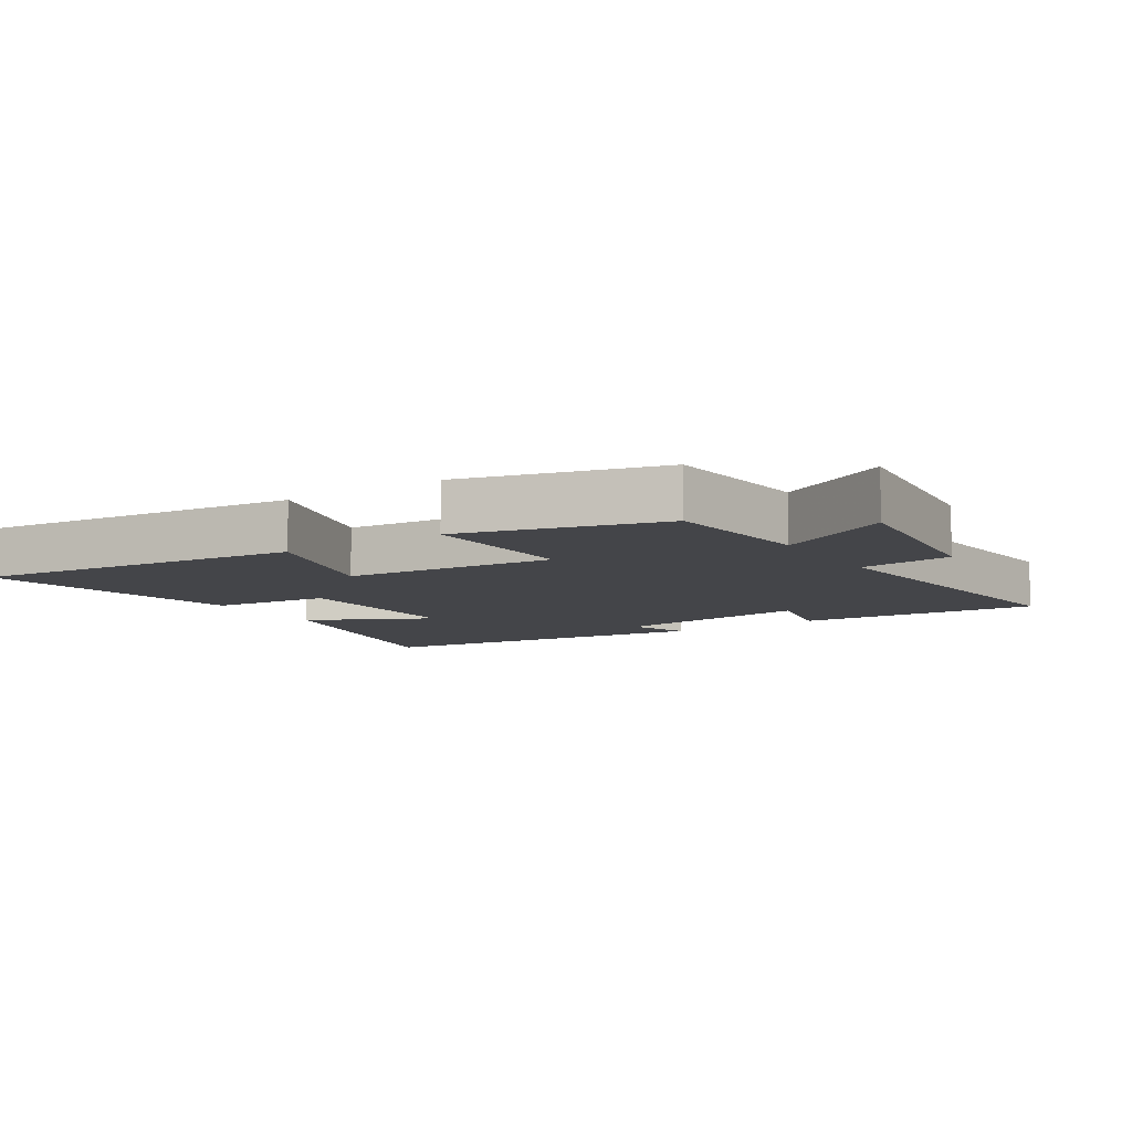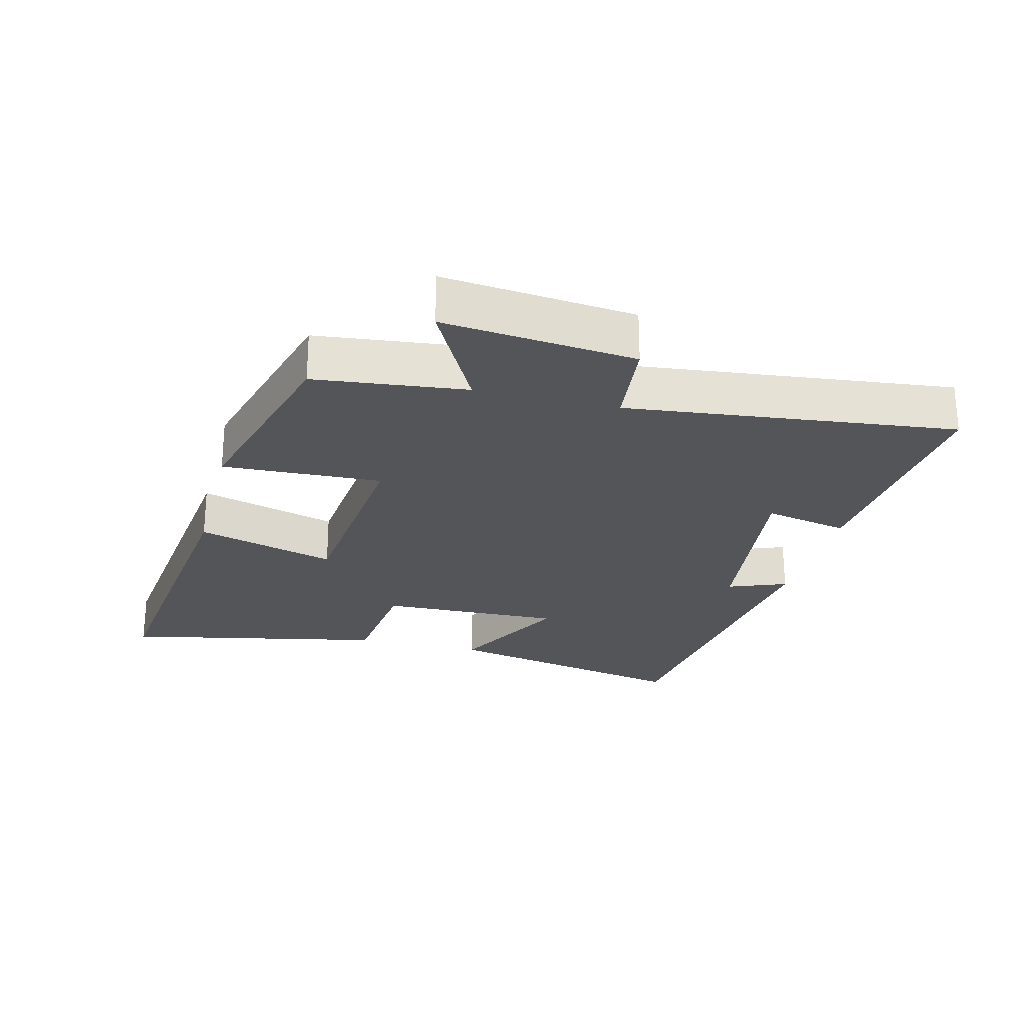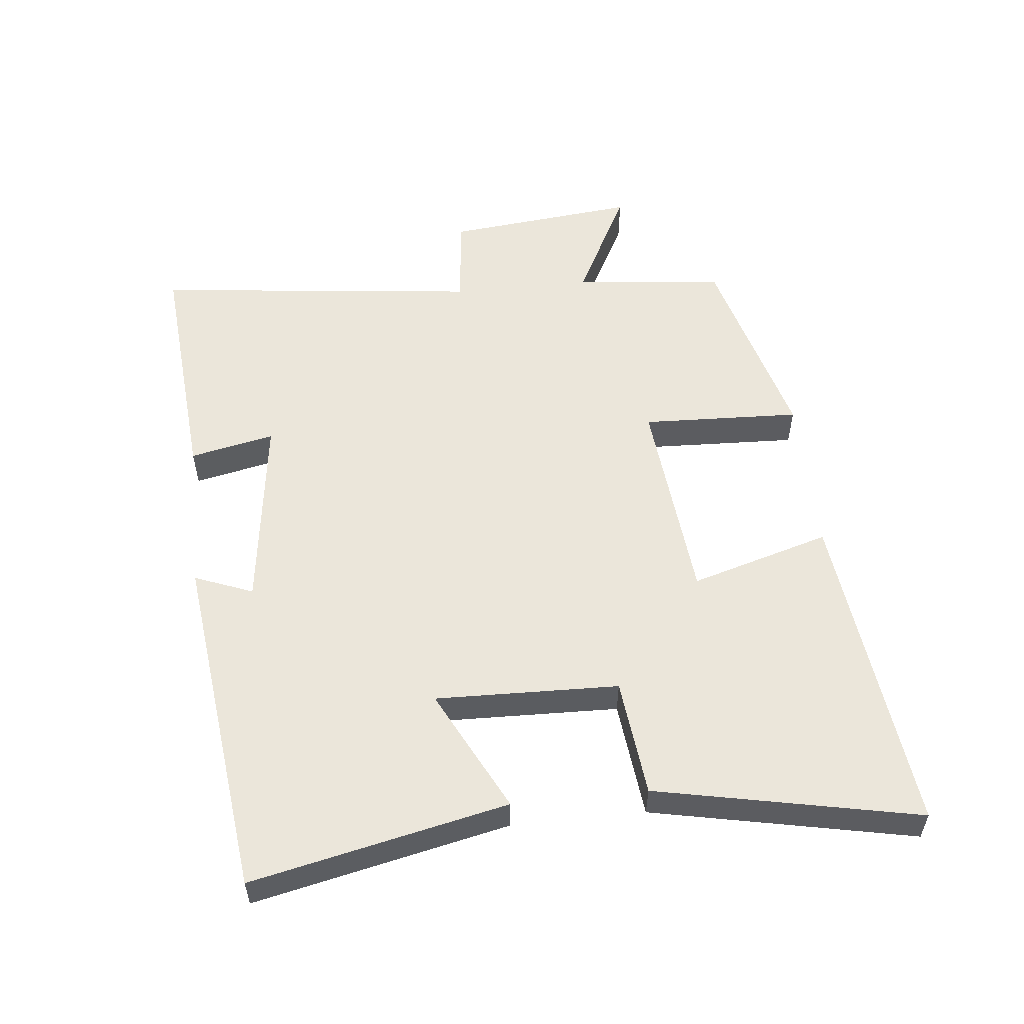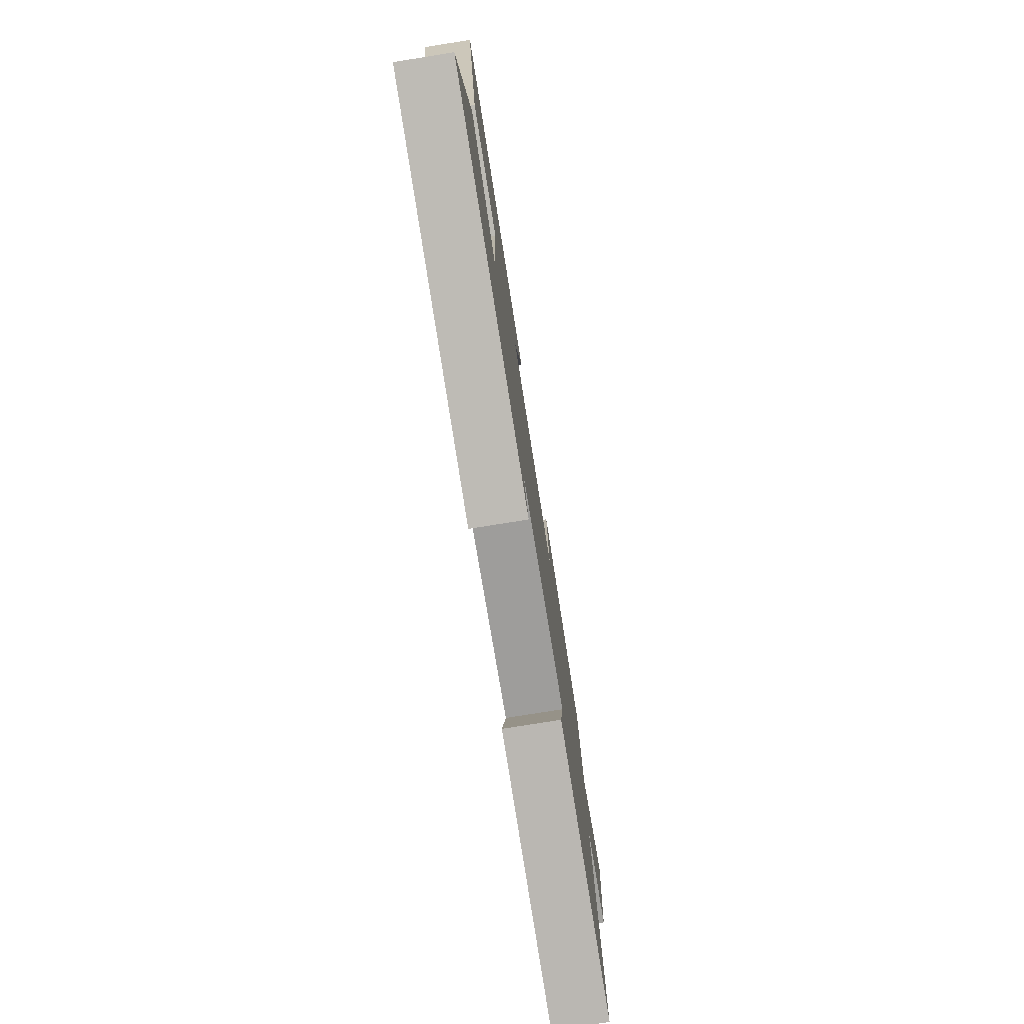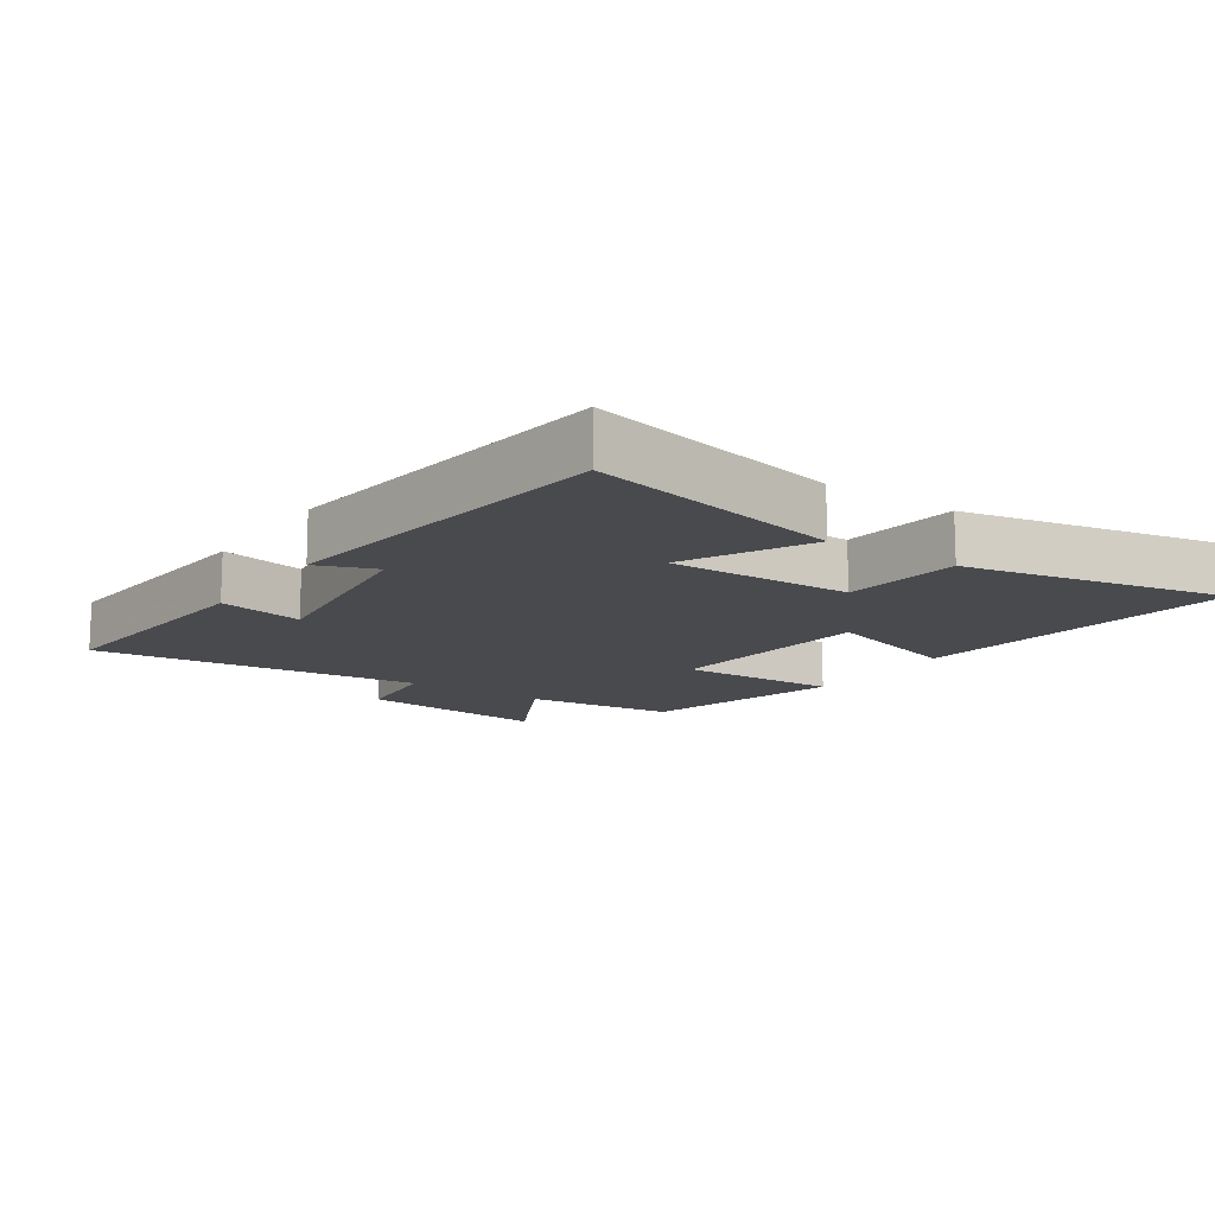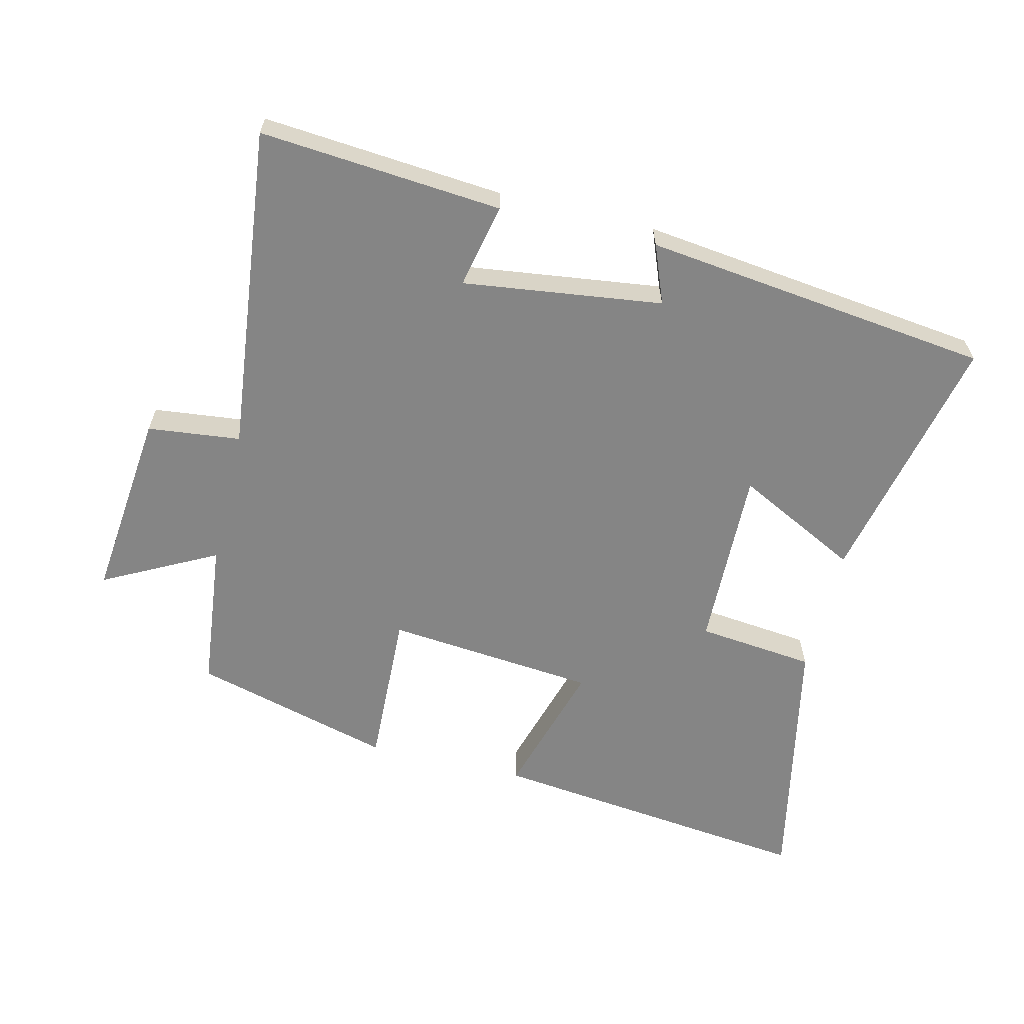
<metadata>
{"format":"obj","ext":"obj","renderer":"f3d","projection":"perspective","resolution":1024,"background":"white","views":[{"elev":-9.0,"azim":32.7,"up":"+Y"},{"elev":-24.8,"azim":75.7,"up":"+Y"},{"elev":54.8,"azim":-96.1,"up":"+Y"},{"elev":-77.8,"azim":-80.9,"up":"+Z"},{"elev":-13.4,"azim":-124.5,"up":"+Y"},{"elev":-61.8,"azim":166.3,"up":"+Y"}]}
</metadata>
<code>
v 0.557 0.07 -0.53
v 0.188 0.07 -0.5
v 0.215 0.07 -0.371
v -0.089 0.07 -0.411
v -0.054 0.07 -0.5
v -0.584 0.07 -0.437
v -0.5 0.07 -0.047
v -0.312 0.07 -0.142
v -0.32 0.07 0.138
v -0.5 0.07 0.157
v -0.583 0.07 0.557
v -0.082 0.07 0.5
v -0.144 0.07 0.287
v 0.178 0.07 0.257
v 0.168 0.07 0.5
v 0.474 0.07 0.418
v 0.5 0.07 0.188
v 0.672 0.07 0.278
v 0.642 0.07 -0.014
v 0.5 0.07 -0.03
v 0.557 0 -0.53
v 0.188 0 -0.5
v 0.215 0 -0.371
v -0.089 0 -0.411
v -0.054 0 -0.5
v -0.584 0 -0.437
v -0.5 0 -0.047
v -0.312 0 -0.142
v -0.32 0 0.138
v -0.5 0 0.157
v -0.583 0 0.557
v -0.082 0 0.5
v -0.144 0 0.287
v 0.178 0 0.257
v 0.168 0 0.5
v 0.474 0 0.418
v 0.5 0 0.188
v 0.672 0 0.278
v 0.642 0 -0.014
v 0.5 0 -0.03
f 17 18 19 20
f 15 16 17 20
f 14 15 20 1
f 13 14 1
f 10 11 12 13
f 9 10 13
f 8 9 13
f 5 6 7 8
f 4 5 8
f 3 4 8 13
f 1 2 3
f 1 3 13
f 40 39 38 37
f 40 37 36 35
f 21 40 35 34
f 21 34 33
f 33 32 31 30
f 33 30 29
f 33 29 28
f 28 27 26 25
f 28 25 24
f 33 28 24 23
f 23 22 21
f 33 23 21
f 1 21 22 2
f 2 22 23 3
f 3 23 24 4
f 4 24 25 5
f 5 25 26 6
f 6 26 27 7
f 7 27 28 8
f 8 28 29 9
f 9 29 30 10
f 10 30 31 11
f 11 31 32 12
f 12 32 33 13
f 13 33 34 14
f 14 34 35 15
f 15 35 36 16
f 16 36 37 17
f 17 37 38 18
f 18 38 39 19
f 19 39 40 20
f 20 40 21 1

</code>
